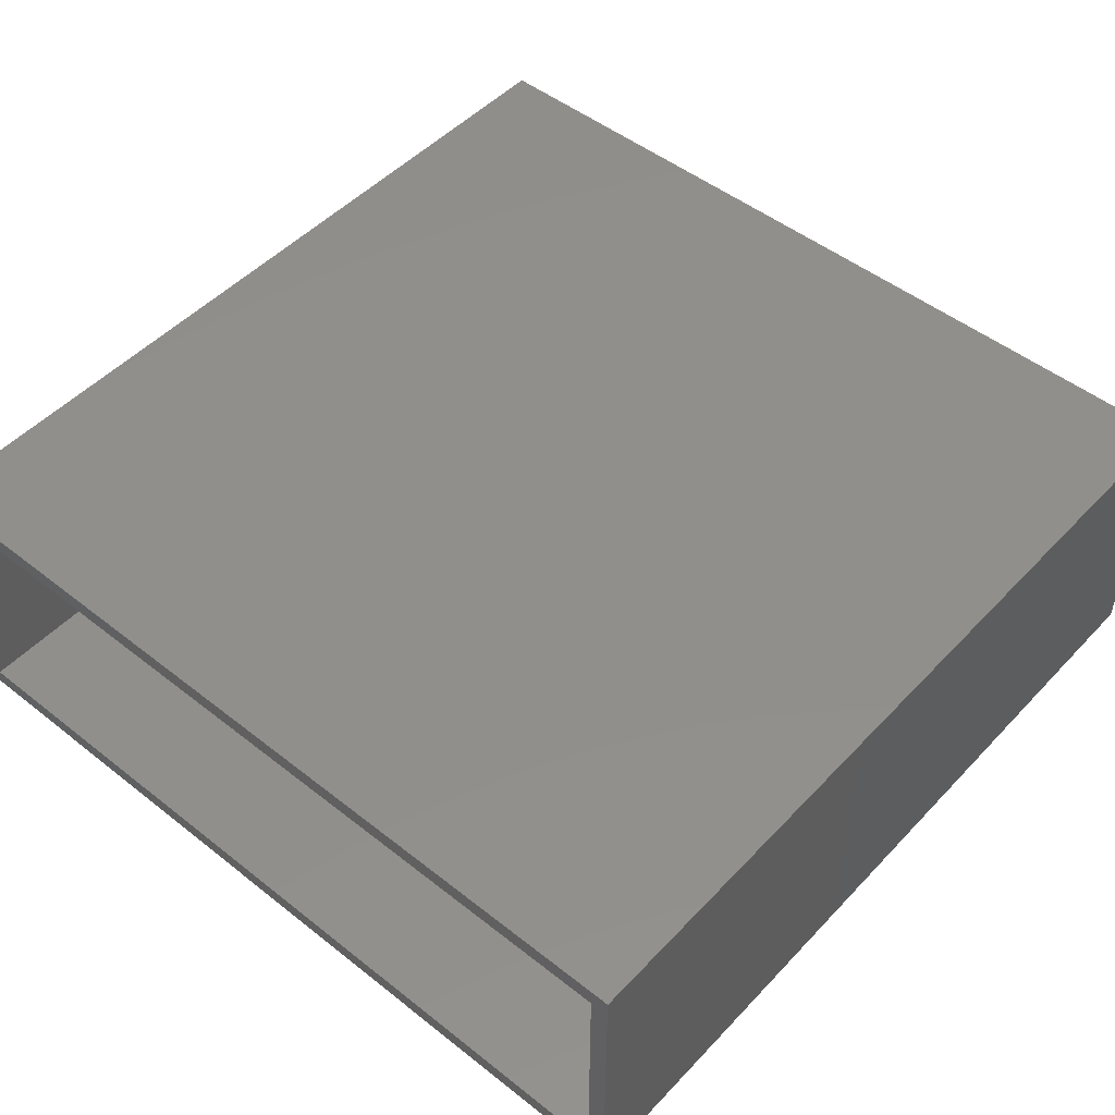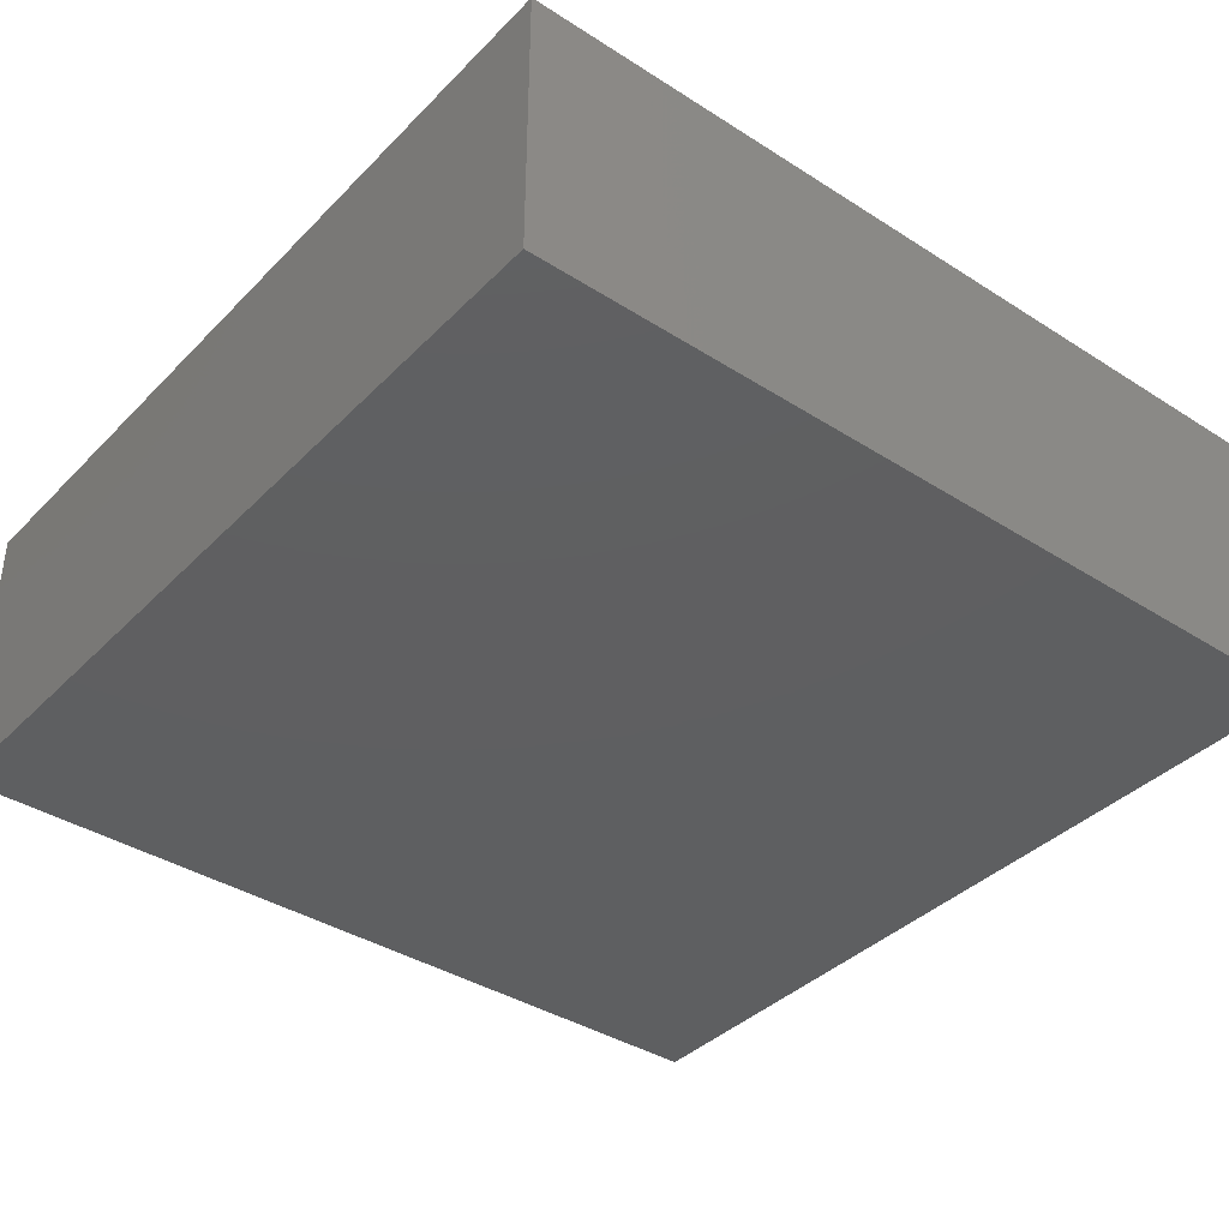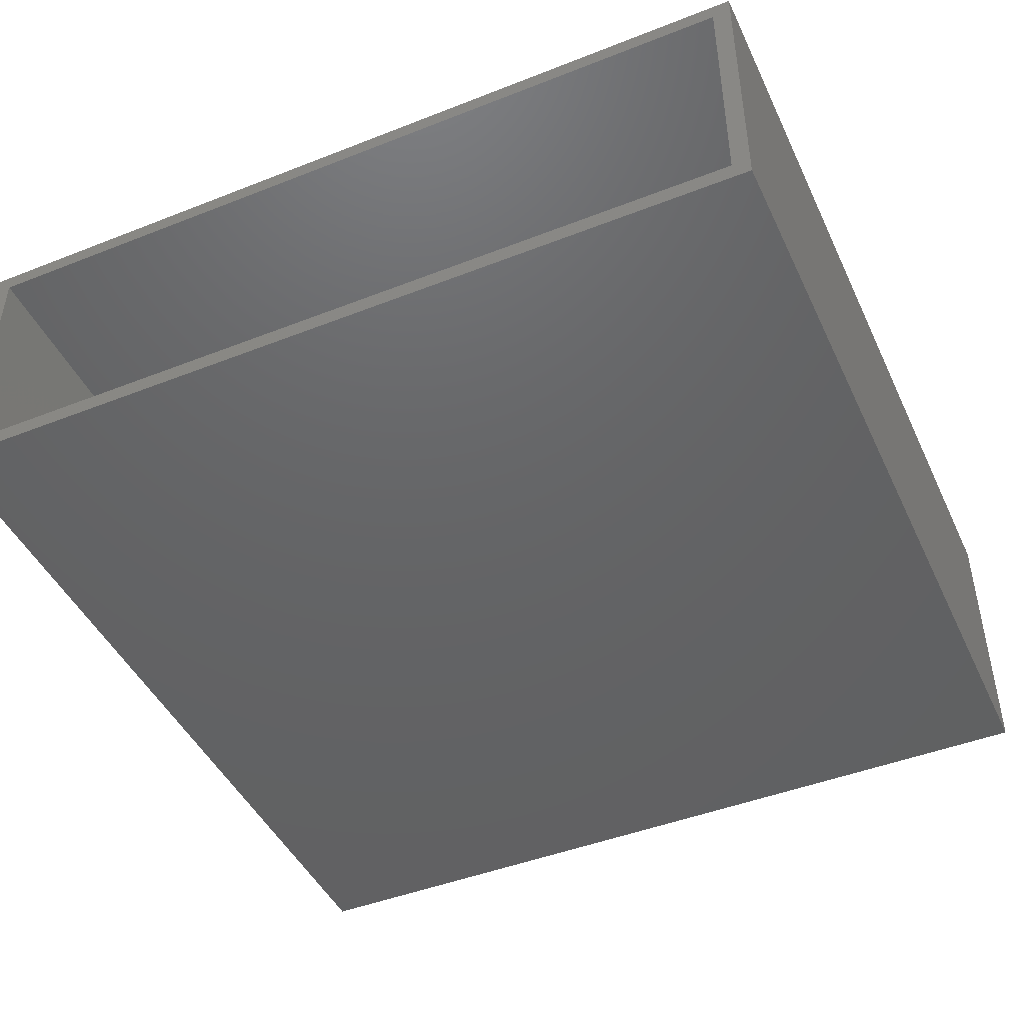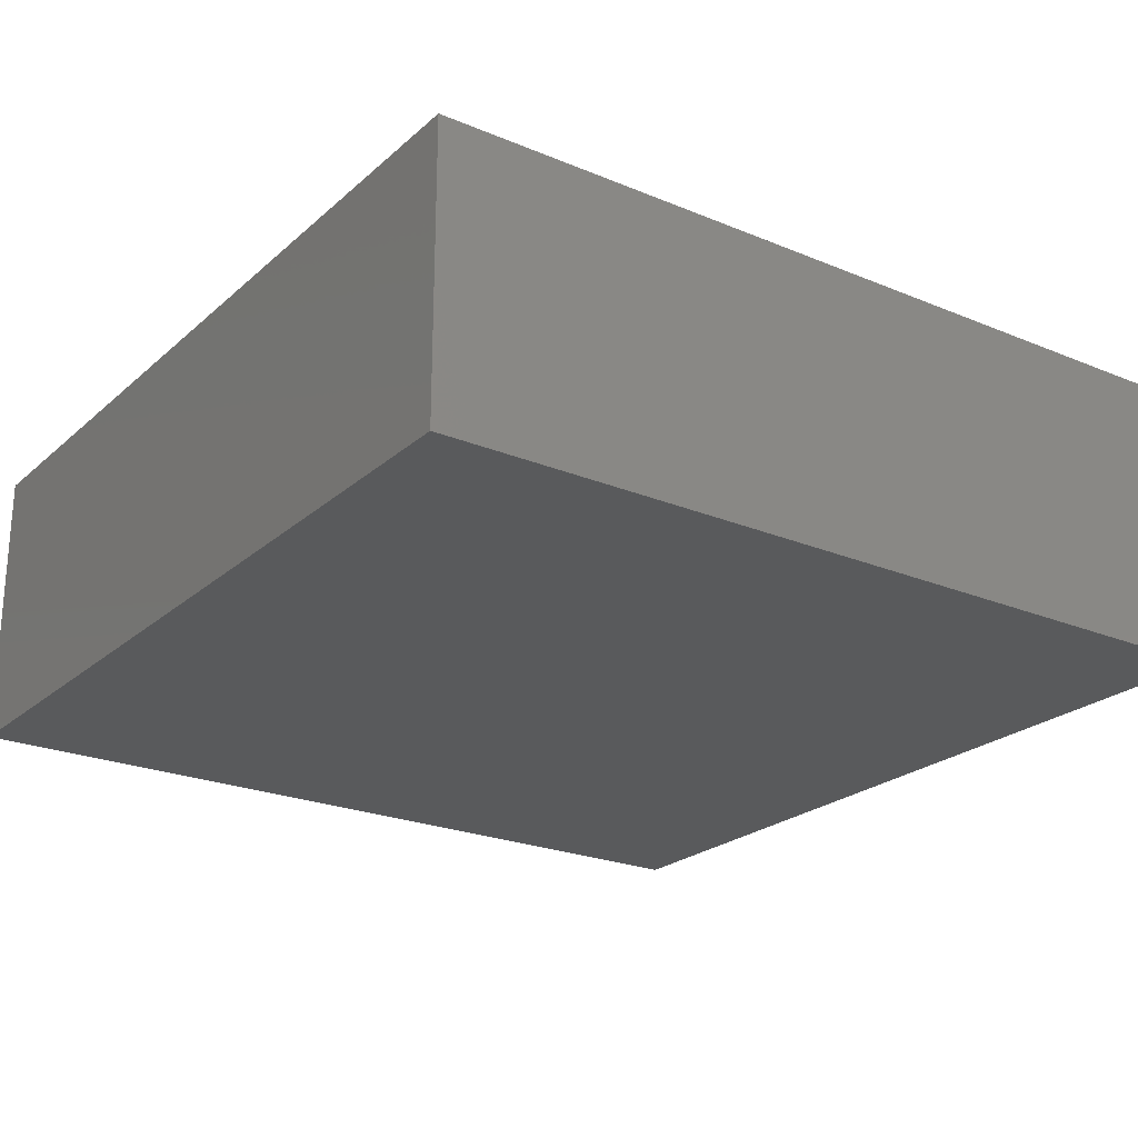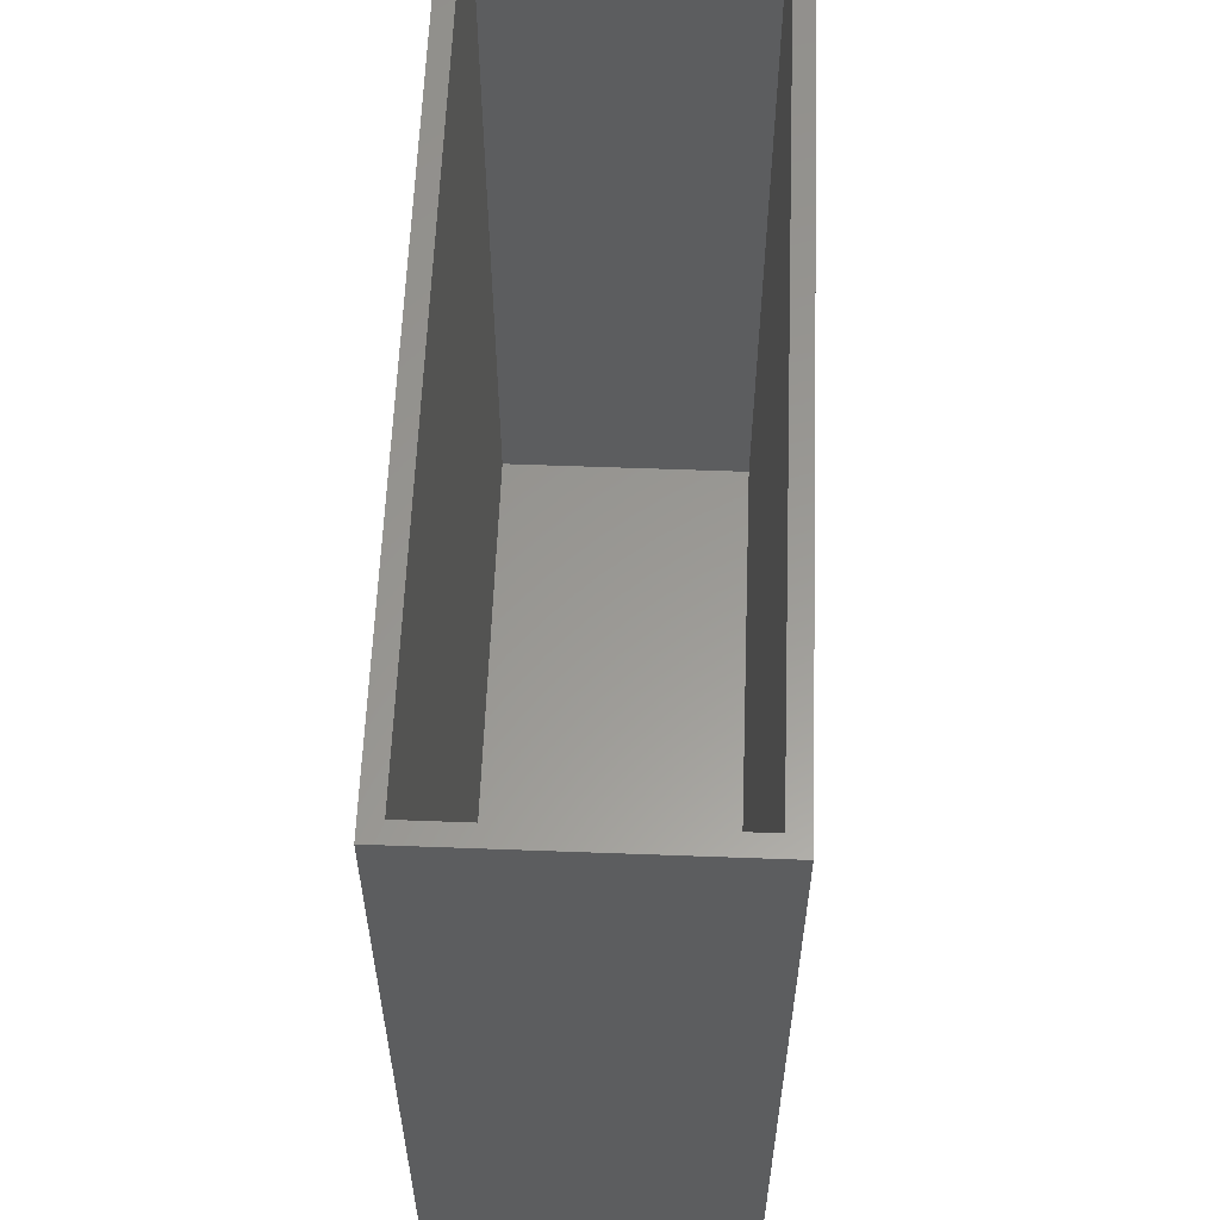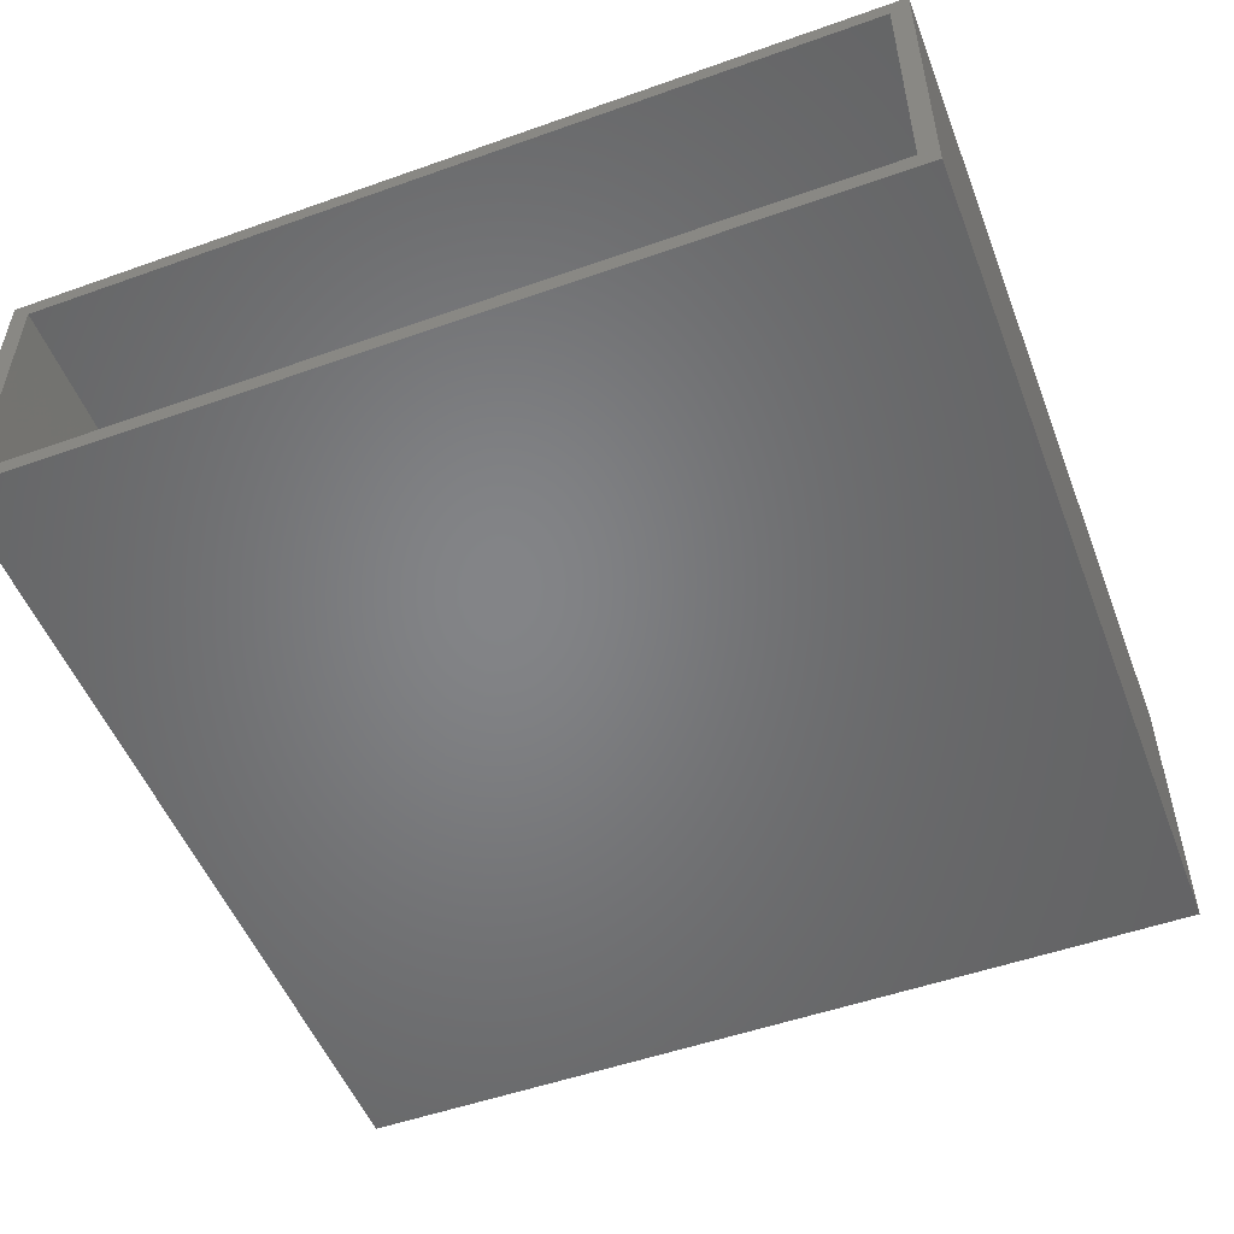
<metadata>
{"format":"stl","ext":"stl","renderer":"f3d","projection":"perspective","resolution":1024,"background":"white","views":[{"elev":49.4,"azim":-138.9,"up":"+Z"},{"elev":-38.5,"azim":51.2,"up":"+Z"},{"elev":-45.6,"azim":-155.7,"up":"+Z"},{"elev":-23.3,"azim":-35.0,"up":"+Z"},{"elev":59.4,"azim":92.2,"up":"+Y"},{"elev":-51.9,"azim":-159.0,"up":"+Z"}]}
</metadata>
<code>
# stl→obj: 16 verts, 28 faces
v -0.75 0.3281 0.25
v -0.7344 0.3281 0.2344
v -0.75 0.3281 0
v -0.7344 0.3281 0.01562
v 0 0.3281 0
v -0.01562 0.3281 0.01562
v 0 0.3281 0.25
v -0.01562 0.3281 0.2344
v -0.01562 -0.4062 0.2344
v -0.01562 -0.4062 0.01562
v -0.7344 -0.4062 0.2344
v -0.7344 -0.4062 0.01562
v -0.75 -0.4219 0.25
v 0 -0.4219 0.25
v -0.75 -0.4219 0
v 0 -0.4219 0
f 1 2 3
f 3 2 4
f 3 4 5
f 5 4 6
f 5 6 7
f 7 6 8
f 7 8 1
f 1 8 2
f 9 8 10
f 10 8 6
f 2 11 4
f 4 11 12
f 12 10 4
f 4 10 6
f 11 2 9
f 9 2 8
f 11 9 12
f 12 9 10
f 13 14 1
f 1 14 7
f 15 3 16
f 16 3 5
f 1 3 13
f 13 3 15
f 14 16 7
f 7 16 5
f 13 15 14
f 14 15 16

</code>
